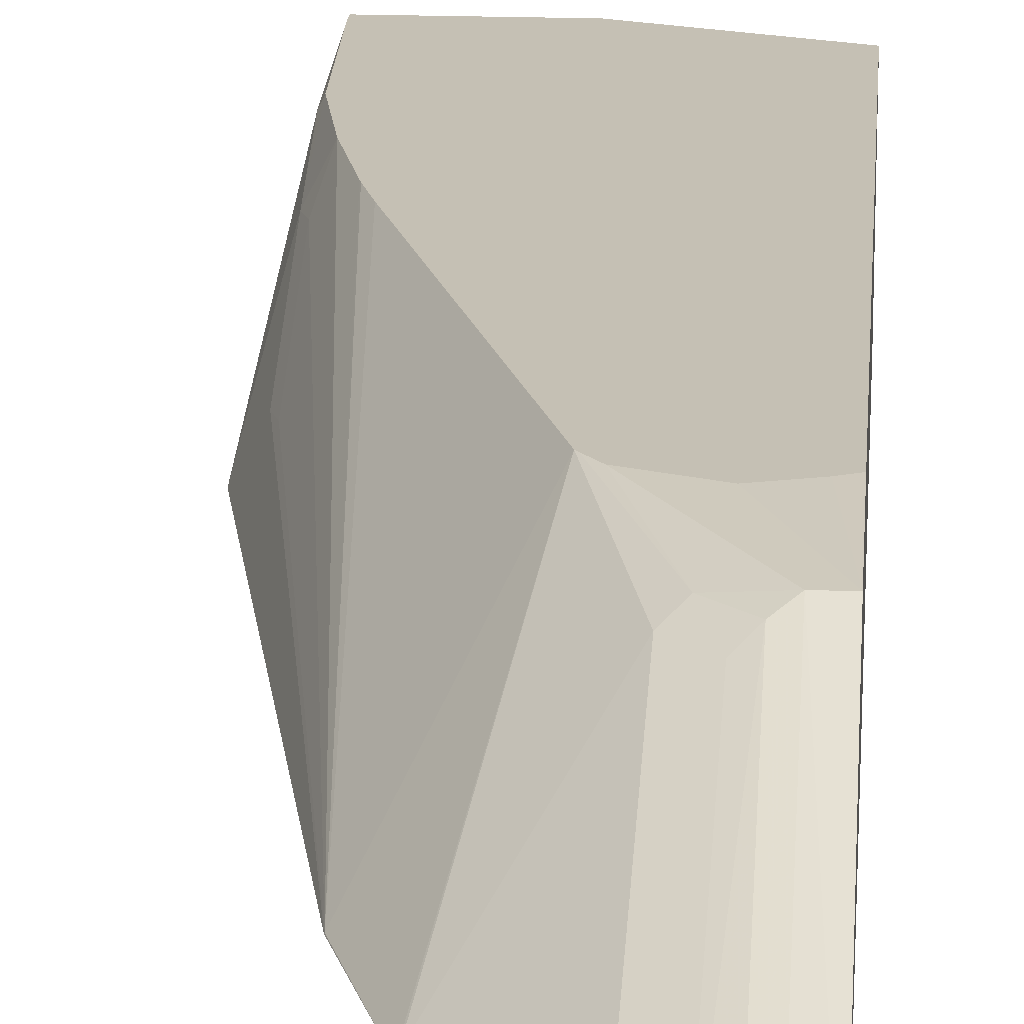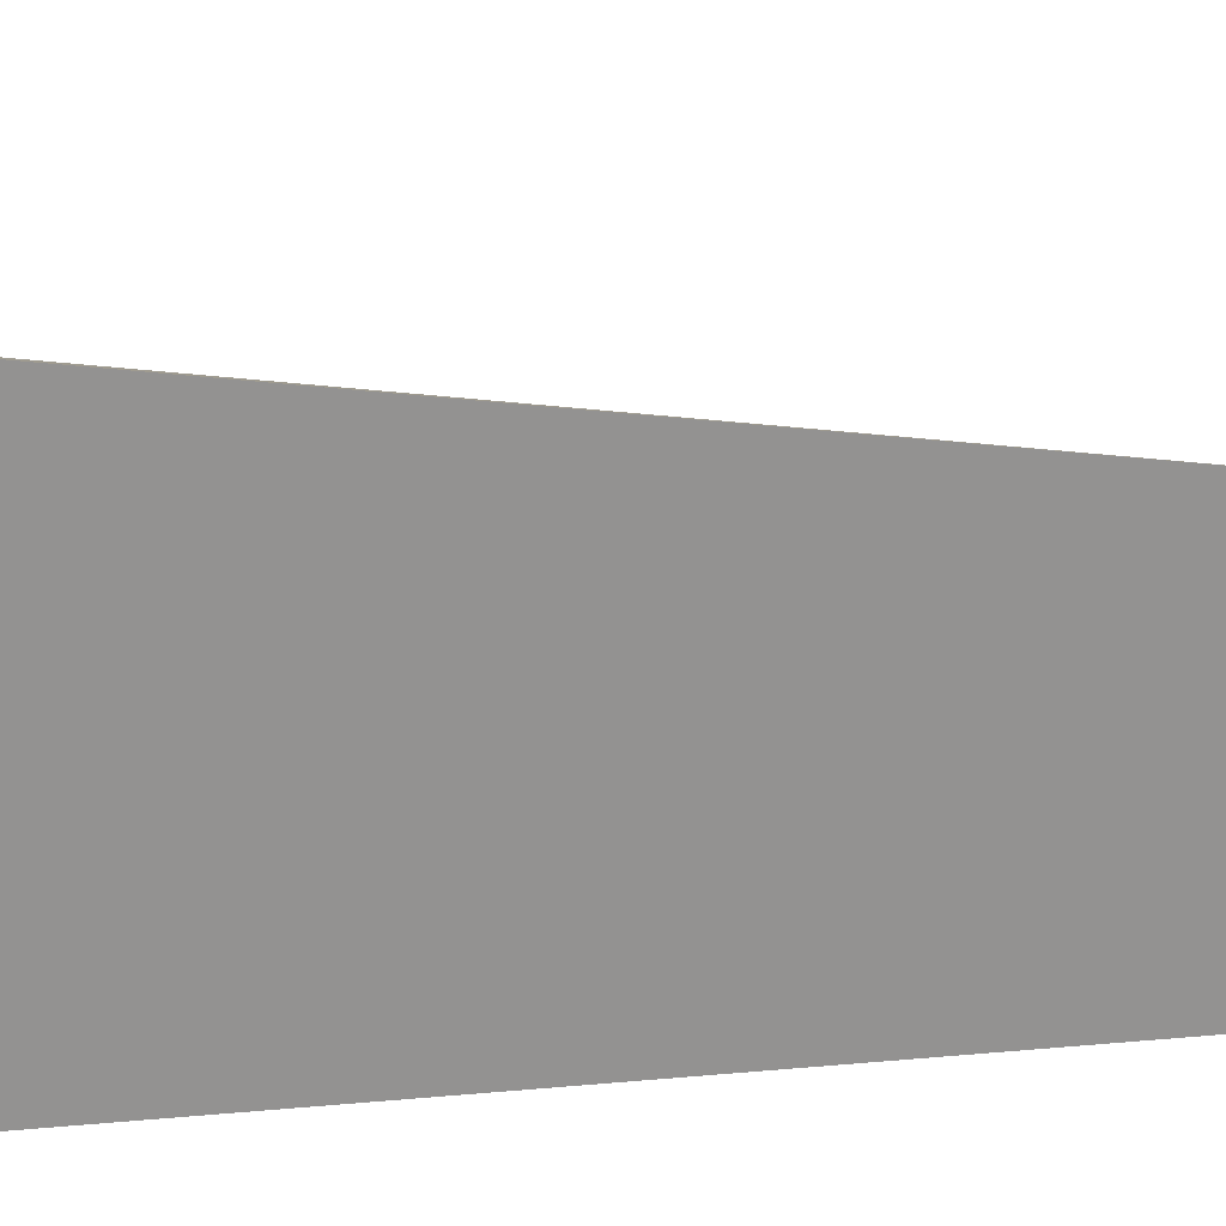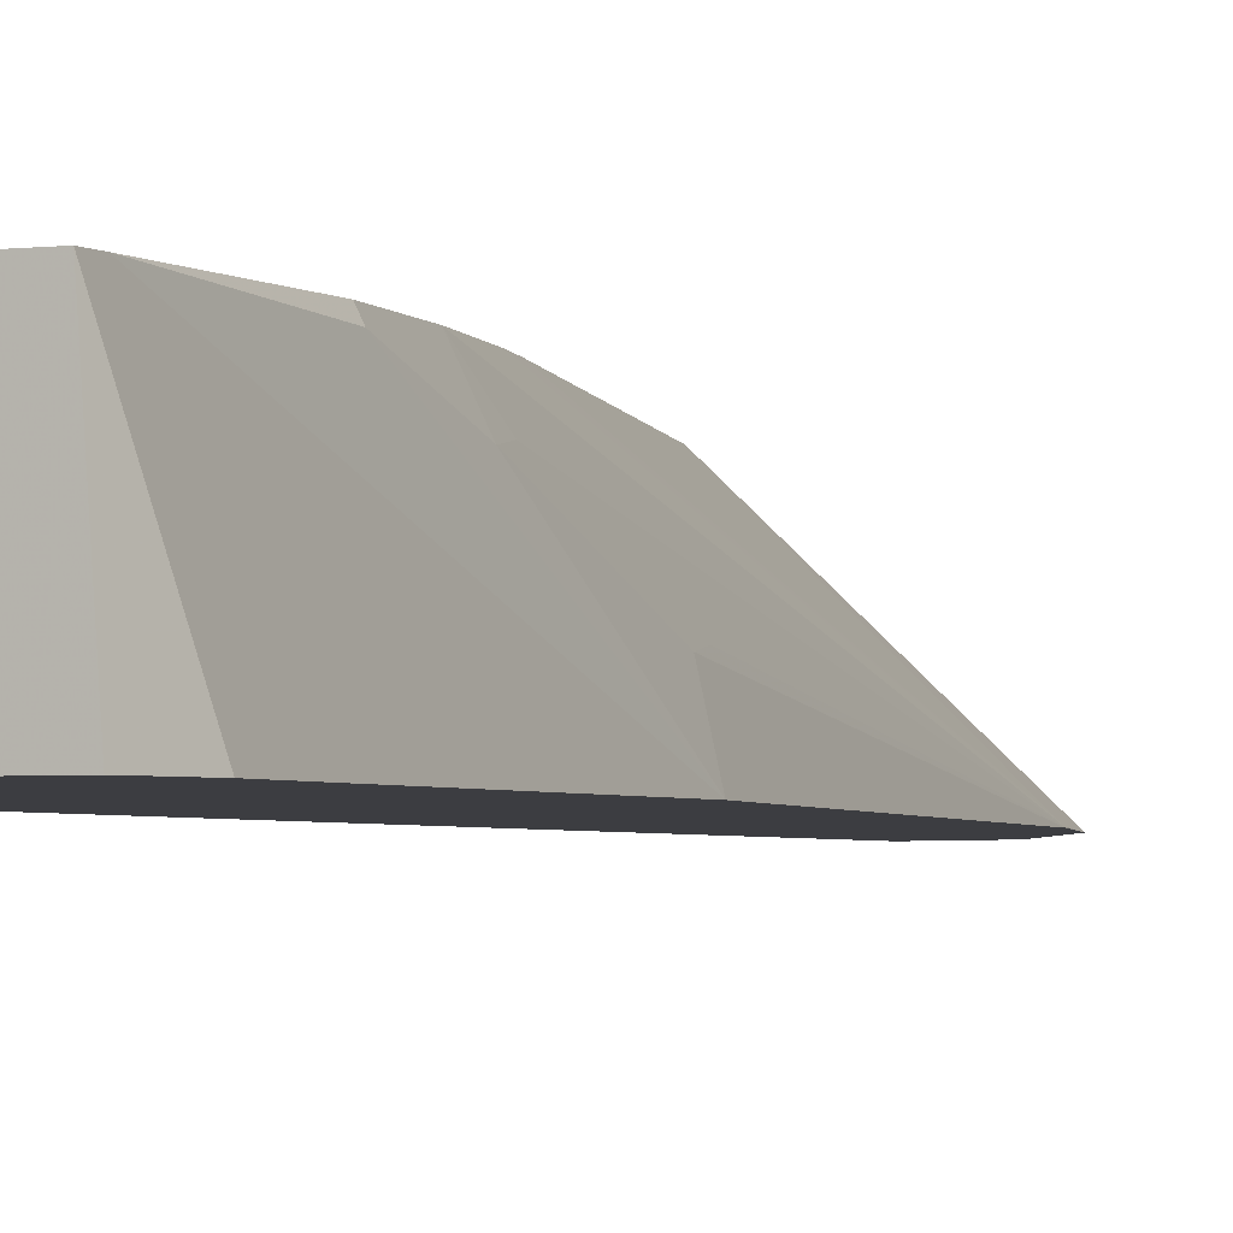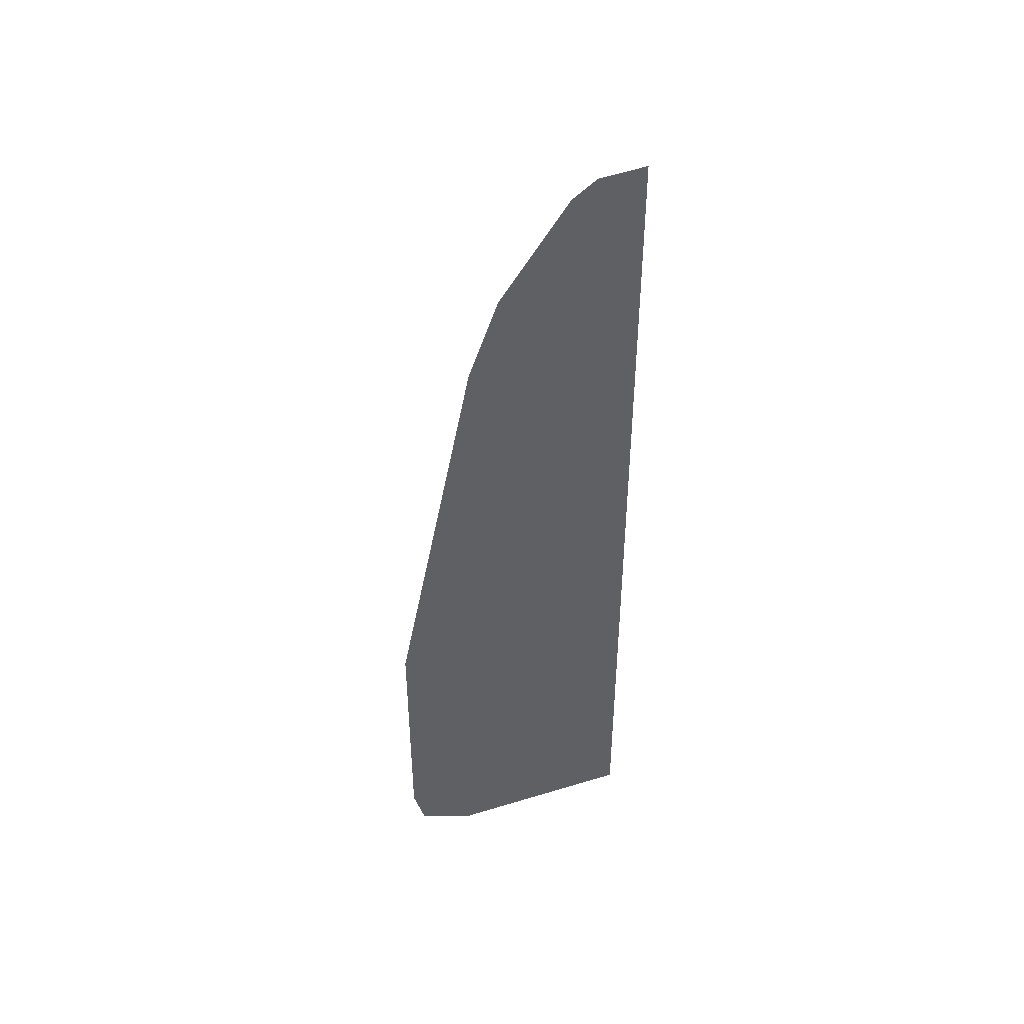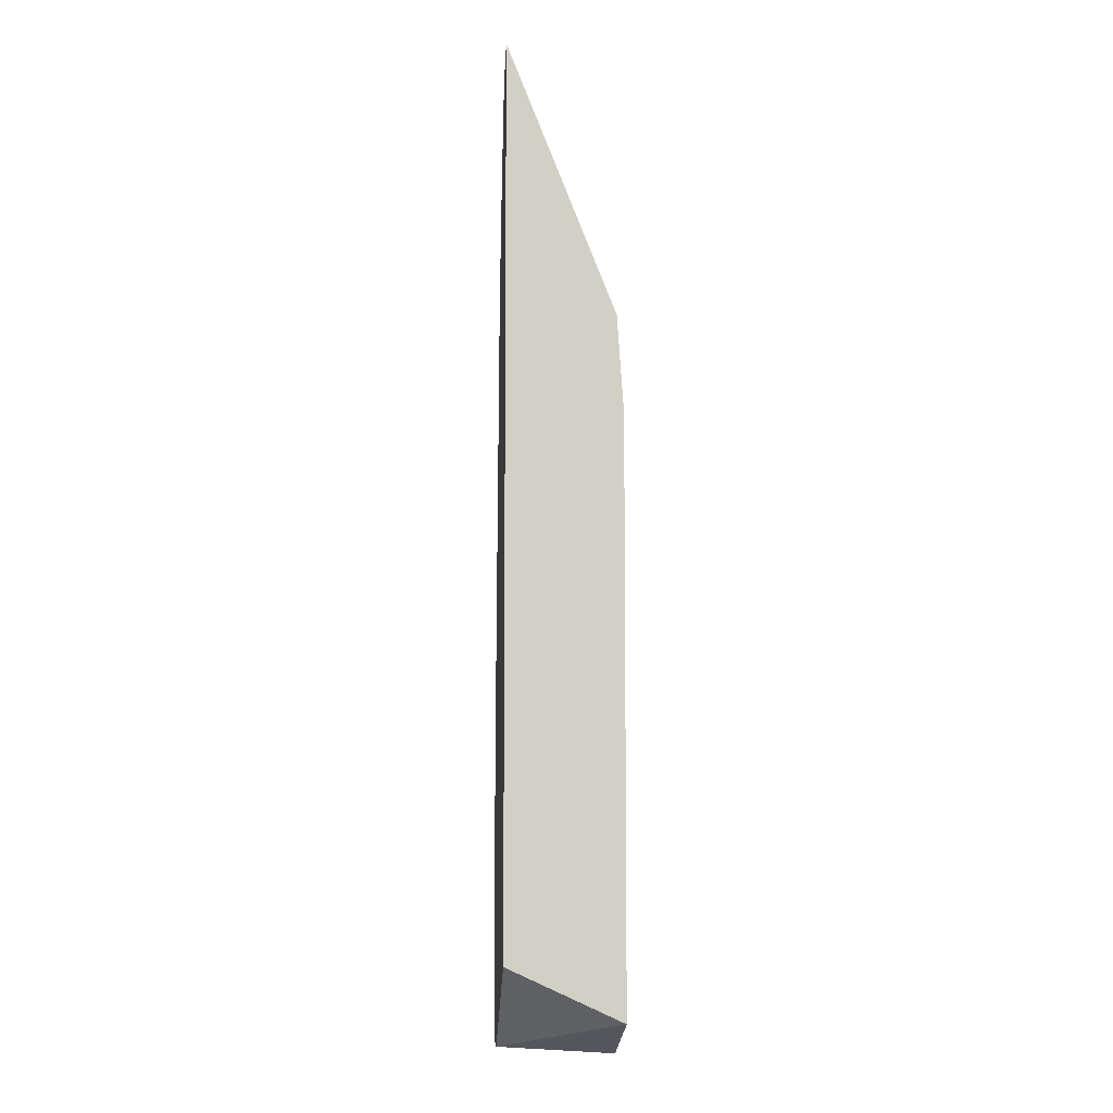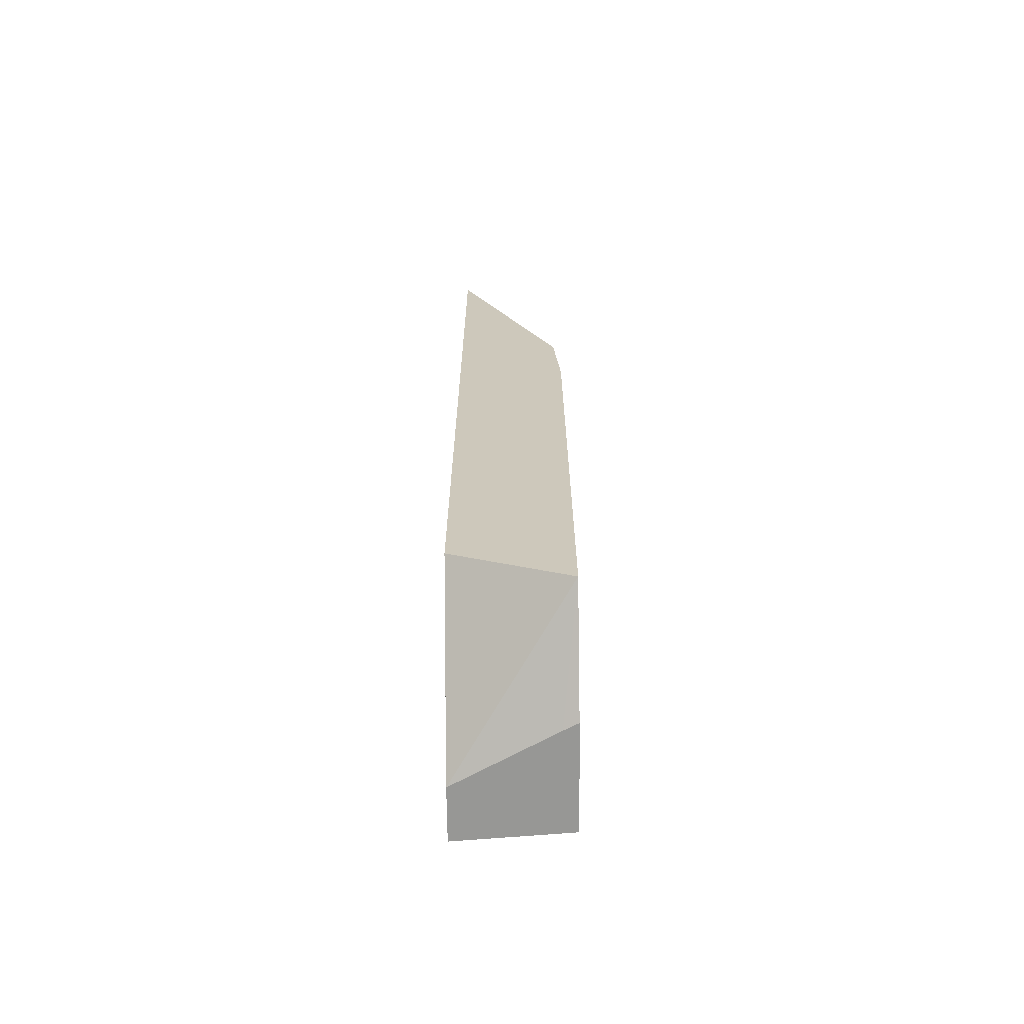
<metadata>
{"format":"obj","ext":"obj","renderer":"f3d","projection":"perspective","resolution":1024,"background":"white","views":[{"elev":18.4,"azim":3.9,"up":"+Y"},{"elev":-66.4,"azim":-84.9,"up":"+Y"},{"elev":-2.7,"azim":-154.7,"up":"+Y"},{"elev":44.9,"azim":1.3,"up":"+Z"},{"elev":-7.3,"azim":86.3,"up":"+Z"},{"elev":-68.1,"azim":90.7,"up":"+Z"}]}
</metadata>
<code>
v -0.263 0.006461 0.02051
v -0.2458 0.04097 0.04099
v -0.2458 0.08192 -0.06138
v -0.2458 0.1024 -0.1228
v -0.2458 0.1084 -0.2312
v -0.263 0.006461 -0.2112
v -0.1913 0.006461 0.4096
v -0.2407 0.04352 0.06146
v -0.1912 0.00683 0.4096
v -0.2326 0.1084 -0.06138
v -0.2428 0.1084 -0.1228
v -0.2407 0.08448 -0.04091
v -0.2458 0.1084 -0.2448
v -0.2529 0.006461 -0.2448
v -0.1913 0.006461 0.4099
v -0.1648 0.006461 0.4924
v -0.13 0.1084 0.2874
v -0.2119 0.1084 0.02128
v -0.2188 0.1084 -0.002703
v -0.2196 0.1084 -0.006215
v -0.1503 0.1084 -0.2448
v -0.2048 0.006461 -0.2448
v -0.1057 0.006461 0.5971
v -0.1638 0.007688 0.4915
v -0.1024 0.0896 0.3891
v -0.09217 0.09728 0.3789
v -0.1283 0.1084 0.2898
v -0.04573 0.1084 -0.2086
v -0.1567 0.09574 -0.2448
v -0.04573 0.006461 -0.1618
v -0.08519 0.006461 0.6177
v -0.08194 0.0896 0.4096
v -0.07171 0.09728 0.3993
v -0.06145 0.1024 0.3891
v -0.1202 0.1084 0.3007
v -0.04573 0.1084 0.3026
v -0.04573 0.006461 0.6304
v -0.07171 0.01537 0.6042
v -0.06145 0.02048 0.594
v -0.04573 0.1024 0.3891
v -0.08194 0.1084 0.3158
v -0.05552 0.1084 0.3074
f 23 25 24
f 23 31 25
f 22 28 30
f 22 29 28
f 21 28 29
f 17 26 27
f 17 25 26
f 17 24 25
f 9 18 19
f 13 22 14
f 13 29 22
f 13 21 29
f 9 10 12
f 9 20 10
f 9 19 20
f 25 31 32
f 16 24 17
f 25 32 33
f 31 37 38
f 26 33 34
f 40 42 41
f 37 39 38
f 36 42 40
f 34 41 35
f 34 40 41
f 34 37 40
f 34 39 37
f 33 39 34
f 33 38 39
f 31 33 32
f 31 38 33
f 9 17 18
f 28 37 30
f 28 40 37
f 28 36 40
f 26 35 27
f 26 34 35
f 25 33 26
f 9 16 17
f 16 23 24
f 8 9 12
f 2 12 3
f 2 8 12
f 1 7 2
f 1 15 7
f 1 16 15
f 1 23 16
f 1 31 23
f 1 37 31
f 1 30 37
f 1 22 30
f 1 14 22
f 1 6 14
f 1 13 6
f 1 5 13
f 1 4 5
f 1 3 4
f 9 15 16
f 2 7 9
f 2 9 8
f 1 2 3
f 3 11 4
f 7 15 9
f 6 13 14
f 5 21 13
f 5 28 21
f 5 36 28
f 3 10 11
f 5 41 42
f 5 35 41
f 5 42 36
f 5 17 27
f 5 18 17
f 5 19 18
f 5 20 19
f 5 10 20
f 5 11 10
f 4 11 5
f 3 12 10
f 5 27 35

</code>
